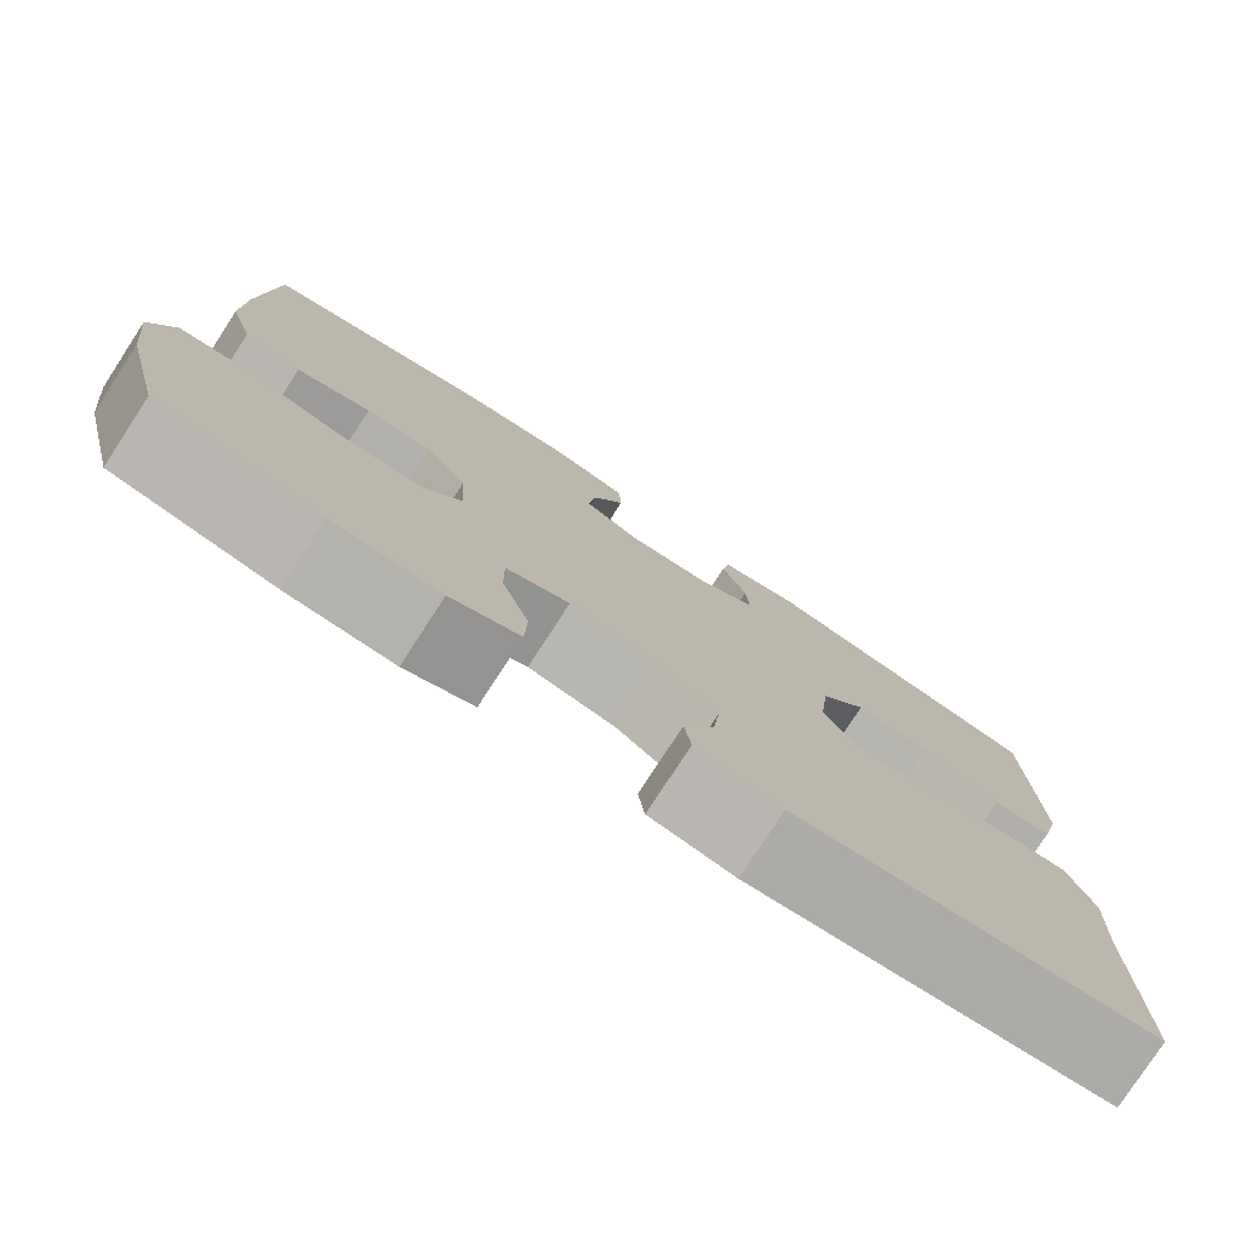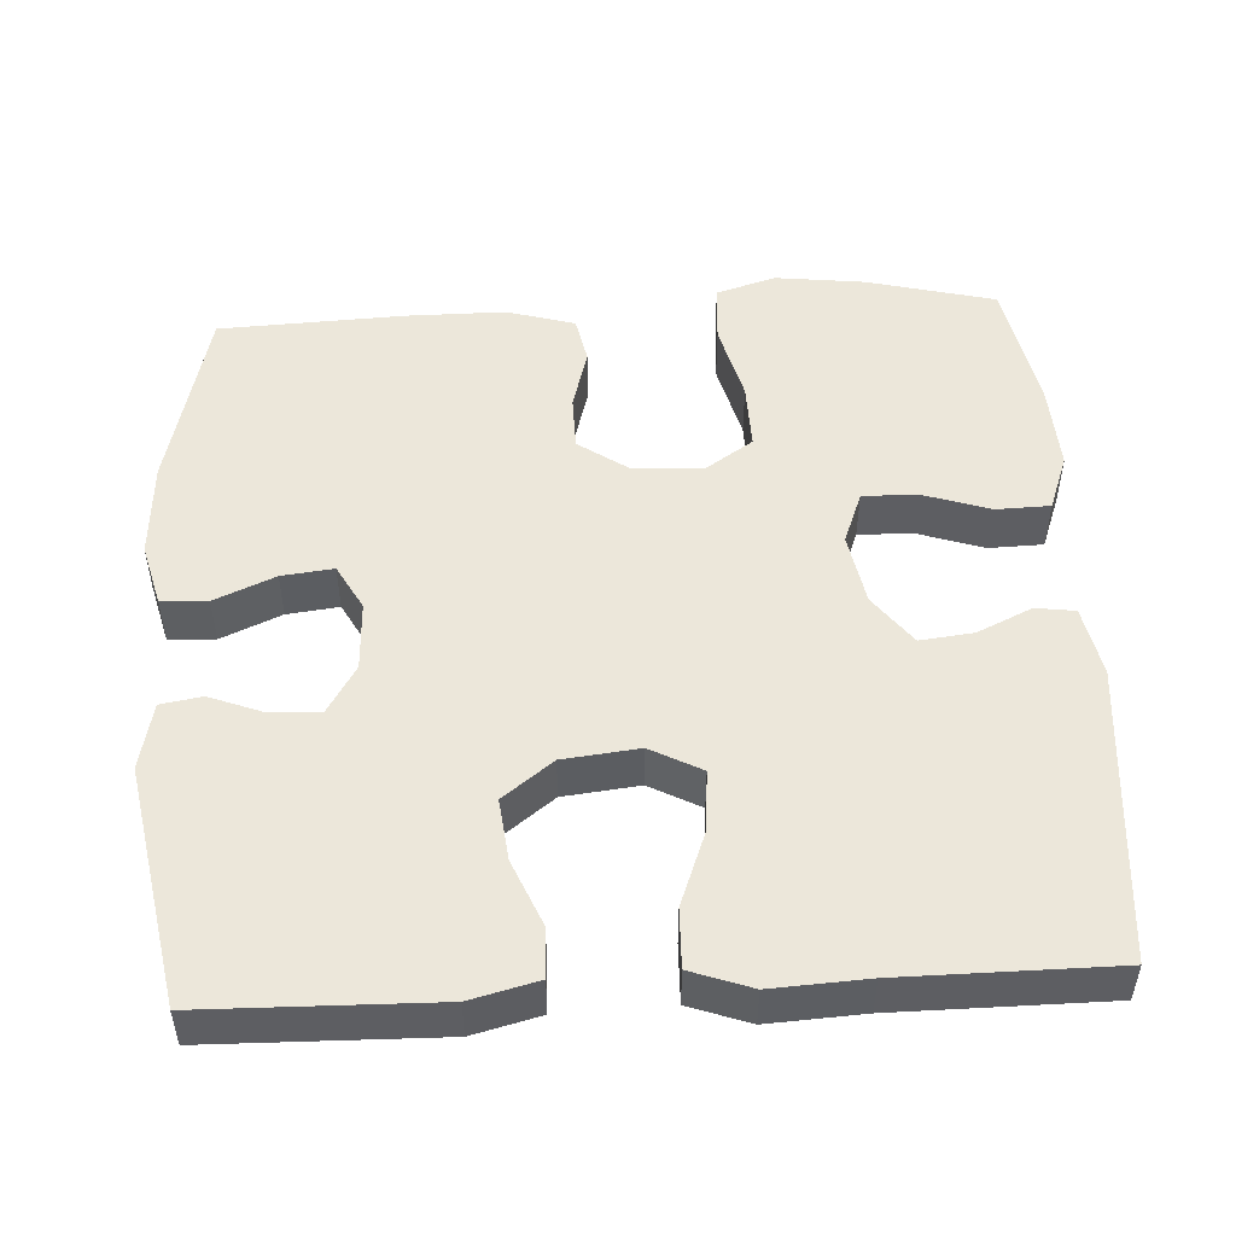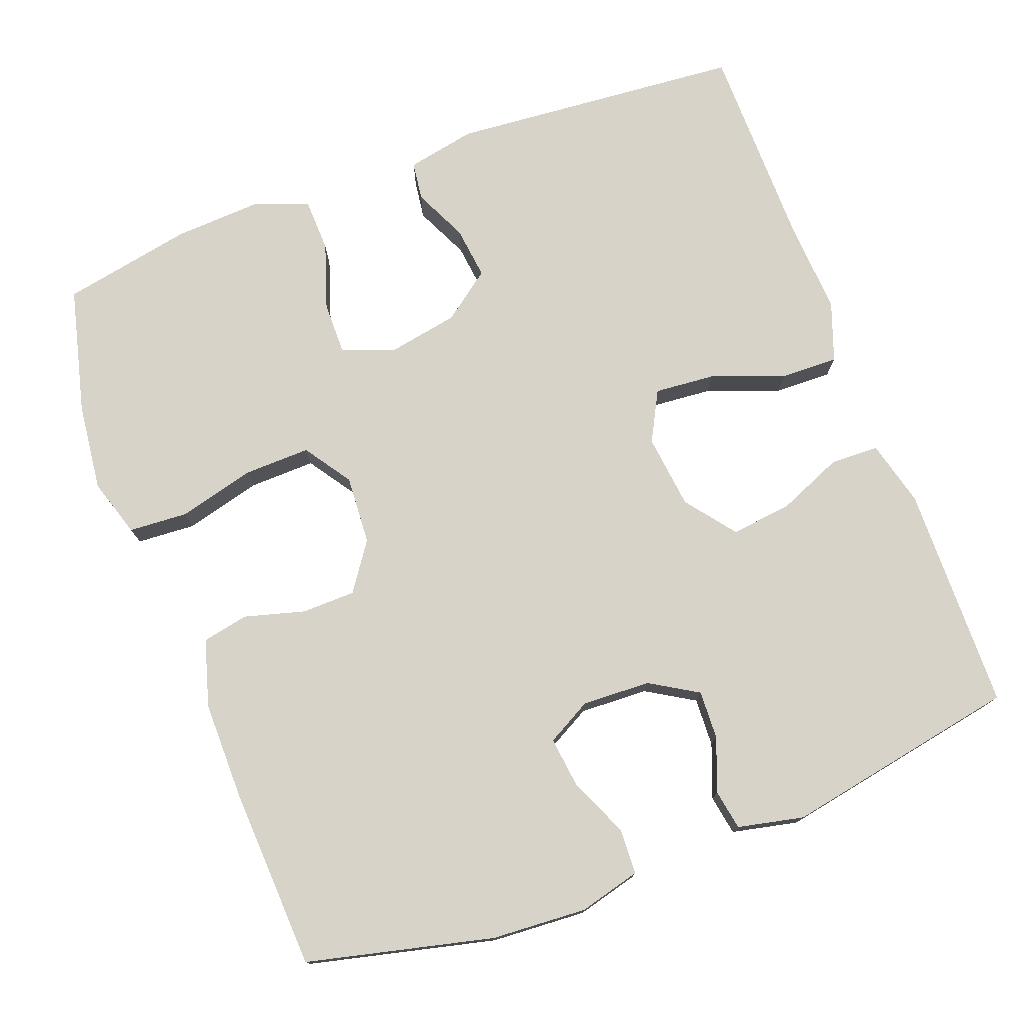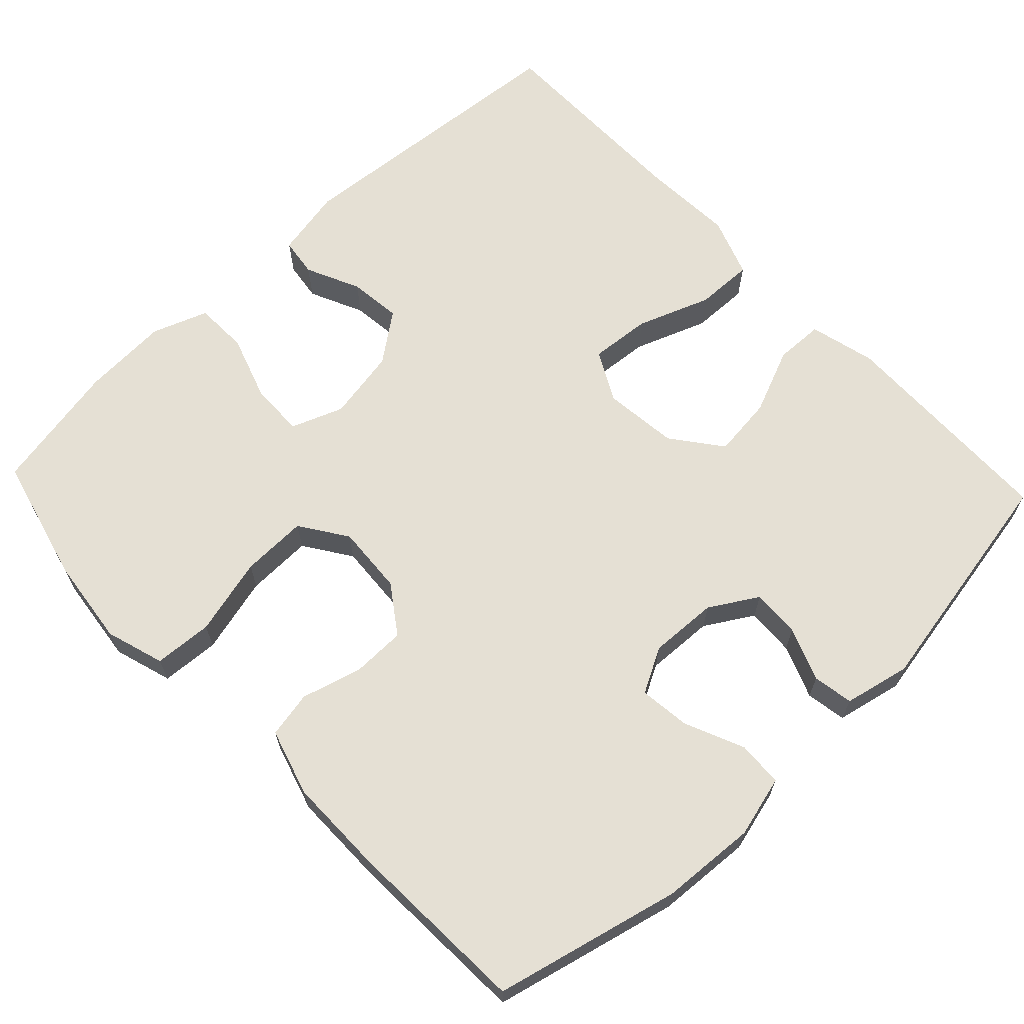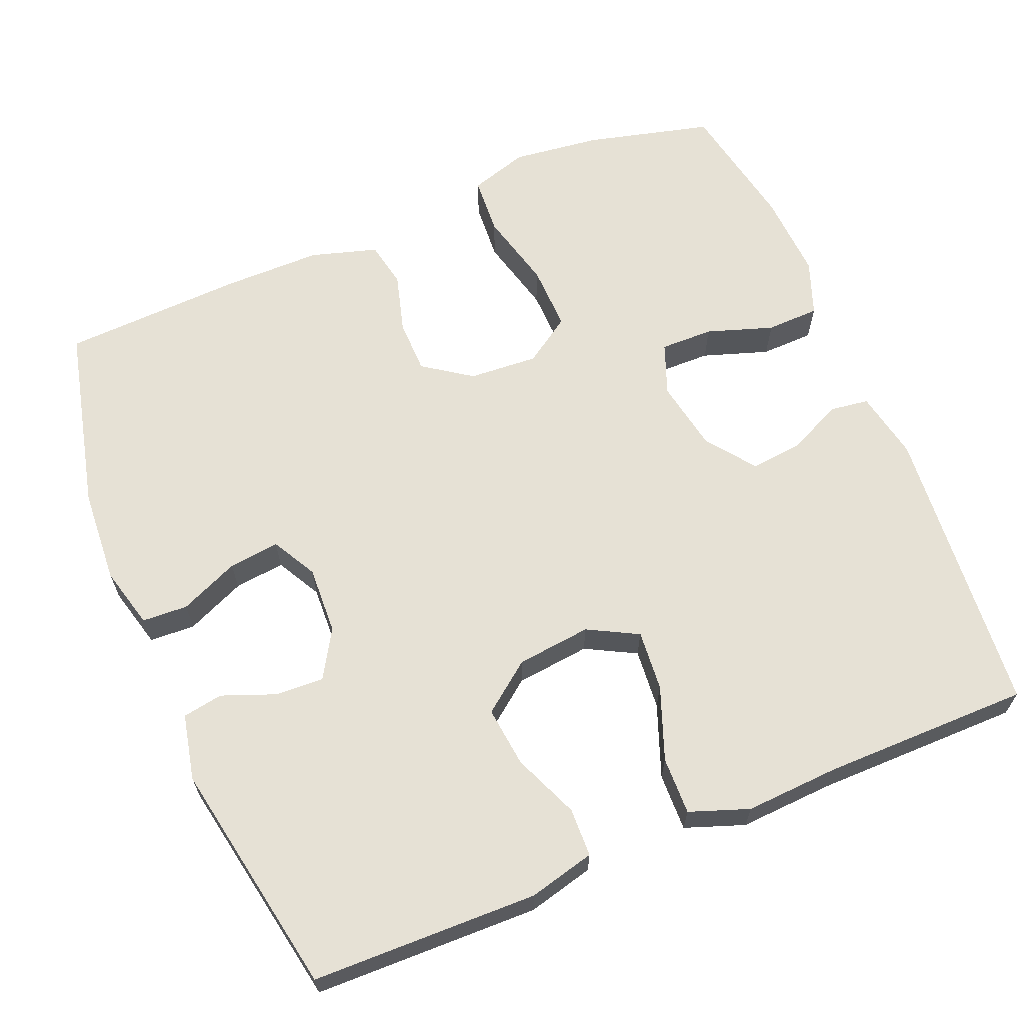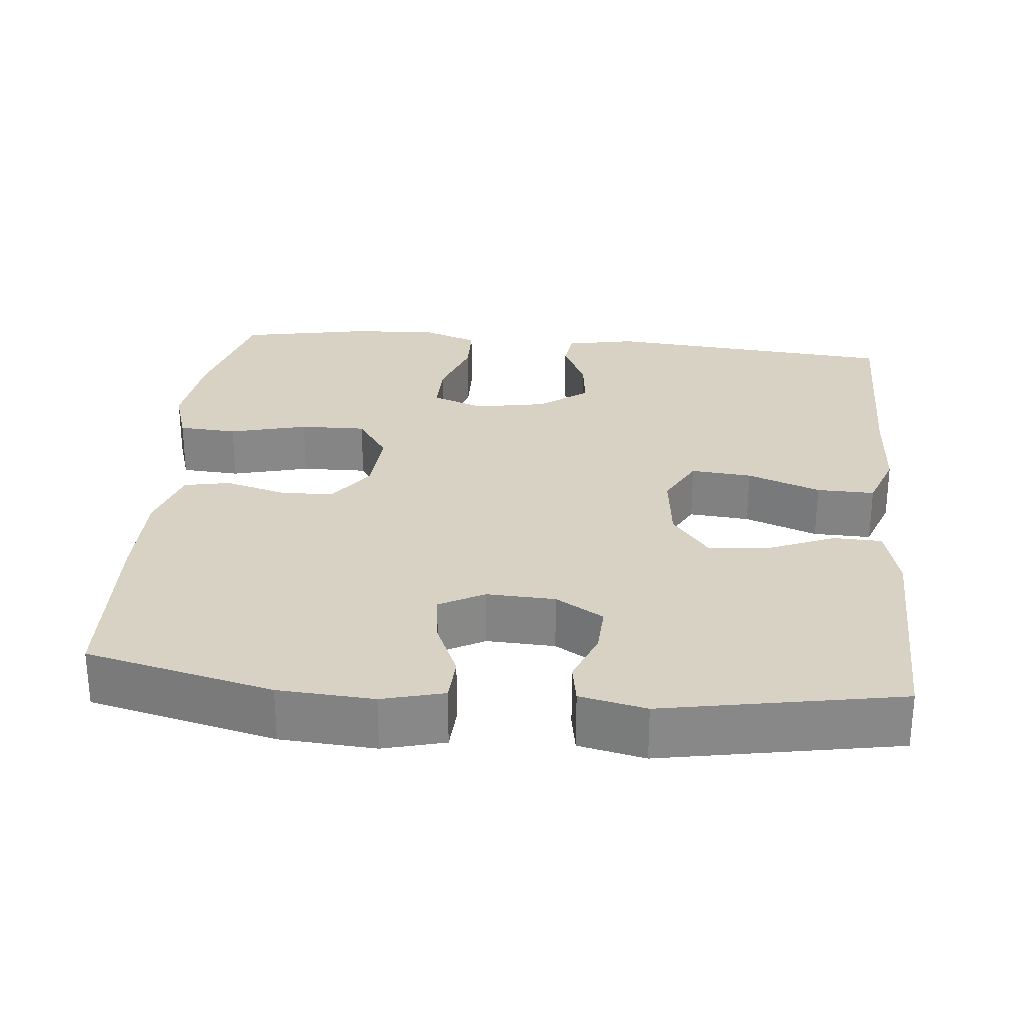
<metadata>
{"format":"obj","ext":"obj","renderer":"f3d","projection":"perspective","resolution":1024,"background":"white","views":[{"elev":-78.5,"azim":-33.1,"up":"+Z"},{"elev":50.3,"azim":86.9,"up":"+Y"},{"elev":76.0,"azim":-20.7,"up":"+Y"},{"elev":65.8,"azim":-43.4,"up":"+Y"},{"elev":64.3,"azim":67.5,"up":"+Y"},{"elev":27.7,"azim":5.5,"up":"+Y"}]}
</metadata>
<code>
v -0.5 0.07 0.5
v -0.255 0.07 0.559
v -0.13 0.07 0.567
v -0.049 0.07 0.546
v -0.046 0.07 0.486
v -0.08 0.07 0.408
v -0.088 0.07 0.341
v -0.029 0.07 0.309
v 0.061 0.07 0.313
v 0.124 0.07 0.351
v 0.121 0.07 0.415
v 0.094 0.07 0.485
v 0.103 0.07 0.538
v 0.19 0.07 0.557
v 0.5 0.07 0.5
v 0.506 0.07 0.203
v 0.484 0.07 0.116
v 0.42 0.07 0.114
v 0.334 0.07 0.15
v 0.254 0.07 0.159
v 0.204 0.07 0.094
v 0.193 0.07 -0.004
v 0.228 0.07 -0.07
v 0.308 0.07 -0.063
v 0.404 0.07 -0.027
v 0.48 0.07 -0.025
v 0.508 0.07 -0.103
v 0.501 0.07 -0.226
v 0.5 0.07 -0.5
v 0.114 0.07 -0.533
v 0.023 0.07 -0.515
v 0.016 0.07 -0.464
v 0.049 0.07 -0.393
v 0.057 0.07 -0.324
v -0.007 0.07 -0.276
v -0.101 0.07 -0.259
v -0.169 0.07 -0.285
v -0.168 0.07 -0.355
v -0.139 0.07 -0.442
v -0.141 0.07 -0.512
v -0.214 0.07 -0.539
v -0.328 0.07 -0.533
v -0.5 0.07 -0.5
v -0.542 0.07 -0.334
v -0.556 0.07 -0.218
v -0.532 0.07 -0.141
v -0.455 0.07 -0.136
v -0.353 0.07 -0.162
v -0.266 0.07 -0.164
v -0.224 0.07 -0.102
v -0.23 0.07 -0.011
v -0.274 0.07 0.052
v -0.345 0.07 0.053
v -0.424 0.07 0.031
v -0.485 0.07 0.043
v -0.511 0.07 0.131
v -0.511 0.07 0.259
v -0.5 0 0.5
v -0.255 0 0.559
v -0.13 0 0.567
v -0.049 0 0.546
v -0.046 0 0.486
v -0.08 0 0.408
v -0.088 0 0.341
v -0.029 0 0.309
v 0.061 0 0.313
v 0.124 0 0.351
v 0.121 0 0.415
v 0.094 0 0.485
v 0.103 0 0.538
v 0.19 0 0.557
v 0.5 0 0.5
v 0.506 0 0.203
v 0.484 0 0.116
v 0.42 0 0.114
v 0.334 0 0.15
v 0.254 0 0.159
v 0.204 0 0.094
v 0.193 0 -0.004
v 0.228 0 -0.07
v 0.308 0 -0.063
v 0.404 0 -0.027
v 0.48 0 -0.025
v 0.508 0 -0.103
v 0.501 0 -0.226
v 0.5 0 -0.5
v 0.114 0 -0.533
v 0.023 0 -0.515
v 0.016 0 -0.464
v 0.049 0 -0.393
v 0.057 0 -0.324
v -0.007 0 -0.276
v -0.101 0 -0.259
v -0.169 0 -0.285
v -0.168 0 -0.355
v -0.139 0 -0.442
v -0.141 0 -0.512
v -0.214 0 -0.539
v -0.328 0 -0.533
v -0.5 0 -0.5
v -0.542 0 -0.334
v -0.556 0 -0.218
v -0.532 0 -0.141
v -0.455 0 -0.136
v -0.353 0 -0.162
v -0.266 0 -0.164
v -0.224 0 -0.102
v -0.23 0 -0.011
v -0.274 0 0.052
v -0.345 0 0.053
v -0.424 0 0.031
v -0.485 0 0.043
v -0.511 0 0.131
v -0.511 0 0.259
f 53 54 55 56
f 52 53 56 57
f 45 46 47 48
f 45 48 49
f 44 45 49
f 43 44 49
f 42 43 49
f 41 42 49 50
f 38 39 40 41
f 37 38 41 50
f 30 31 32 33
f 28 29 30 33
f 28 33 34
f 27 28 34 35
f 24 25 26 27
f 23 24 27 35
f 16 17 18 19
f 16 19 20
f 15 16 20
f 14 15 20 21
f 11 12 13 14
f 10 11 14 21
f 3 4 5 6
f 3 6 7
f 2 3 7
f 52 57 1 2
f 51 52 2 7
f 36 37 50 51
f 36 51 7 8
f 22 23 35 36
f 22 36 8 9
f 9 10 21 22
f 113 112 111 110
f 114 113 110 109
f 105 104 103 102
f 106 105 102
f 106 102 101
f 106 101 100
f 106 100 99
f 107 106 99 98
f 98 97 96 95
f 107 98 95 94
f 90 89 88 87
f 90 87 86 85
f 91 90 85
f 92 91 85 84
f 84 83 82 81
f 92 84 81 80
f 76 75 74 73
f 77 76 73
f 77 73 72
f 78 77 72 71
f 71 70 69 68
f 78 71 68 67
f 63 62 61 60
f 64 63 60
f 64 60 59
f 59 58 114 109
f 64 59 109 108
f 108 107 94 93
f 65 64 108 93
f 93 92 80 79
f 66 65 93 79
f 79 78 67 66
f 1 58 59 2
f 2 59 60 3
f 3 60 61 4
f 4 61 62 5
f 5 62 63 6
f 6 63 64 7
f 7 64 65 8
f 8 65 66 9
f 9 66 67 10
f 10 67 68 11
f 11 68 69 12
f 12 69 70 13
f 13 70 71 14
f 14 71 72 15
f 15 72 73 16
f 16 73 74 17
f 17 74 75 18
f 18 75 76 19
f 19 76 77 20
f 20 77 78 21
f 21 78 79 22
f 22 79 80 23
f 23 80 81 24
f 24 81 82 25
f 25 82 83 26
f 26 83 84 27
f 27 84 85 28
f 28 85 86 29
f 29 86 87 30
f 30 87 88 31
f 31 88 89 32
f 32 89 90 33
f 33 90 91 34
f 34 91 92 35
f 35 92 93 36
f 36 93 94 37
f 37 94 95 38
f 38 95 96 39
f 39 96 97 40
f 40 97 98 41
f 41 98 99 42
f 42 99 100 43
f 43 100 101 44
f 44 101 102 45
f 45 102 103 46
f 46 103 104 47
f 47 104 105 48
f 48 105 106 49
f 49 106 107 50
f 50 107 108 51
f 51 108 109 52
f 52 109 110 53
f 53 110 111 54
f 54 111 112 55
f 55 112 113 56
f 56 113 114 57
f 57 114 58 1

</code>
